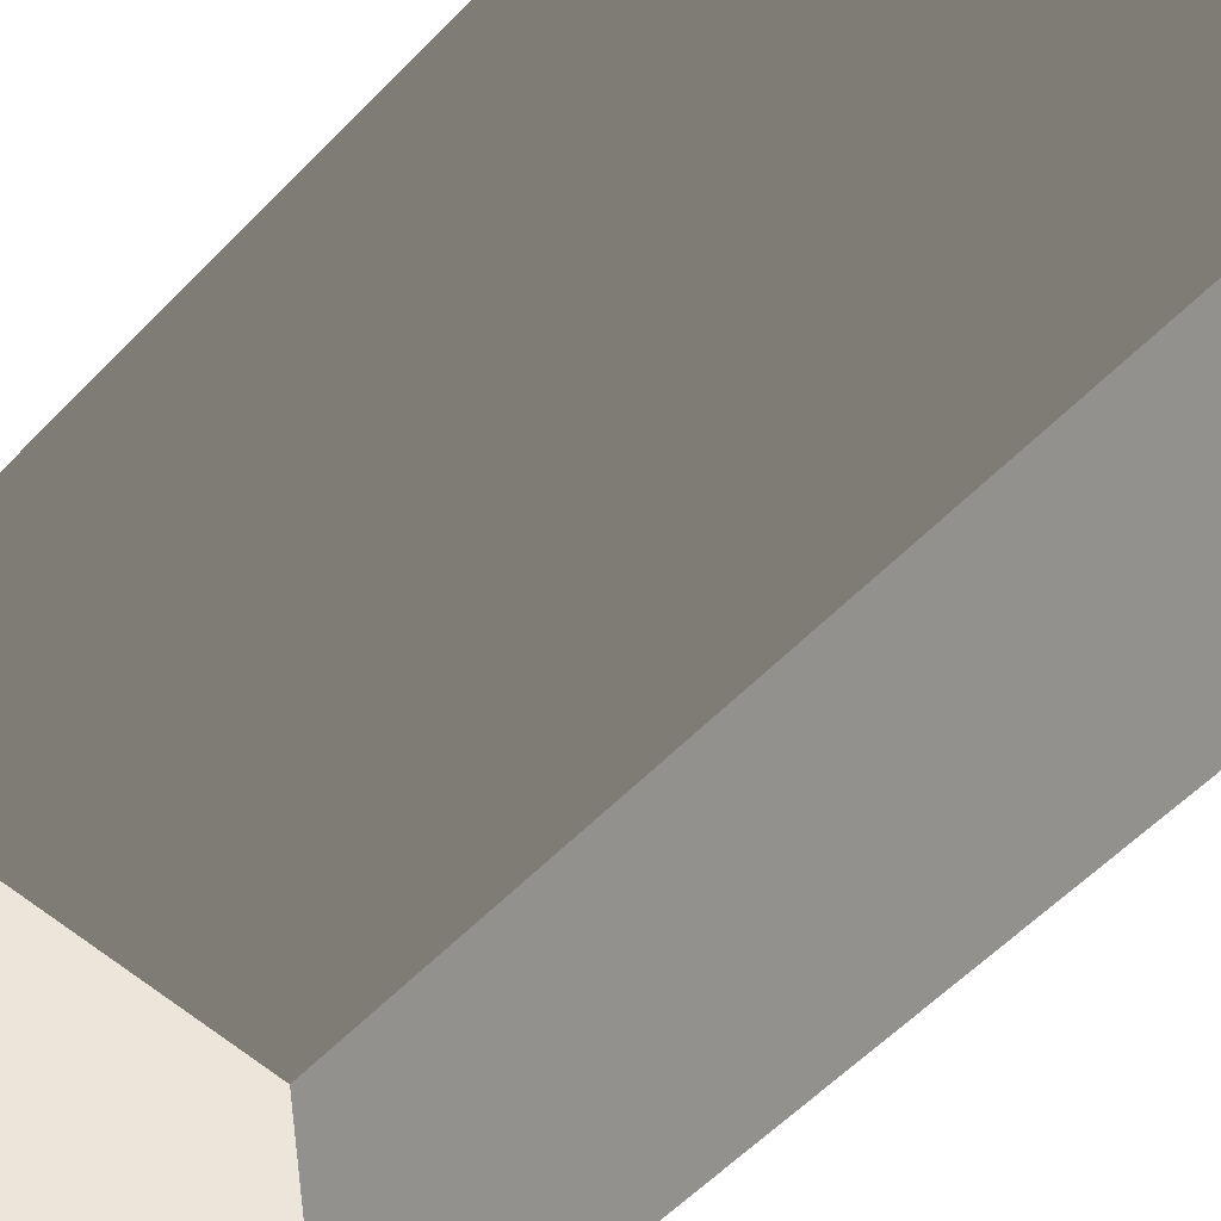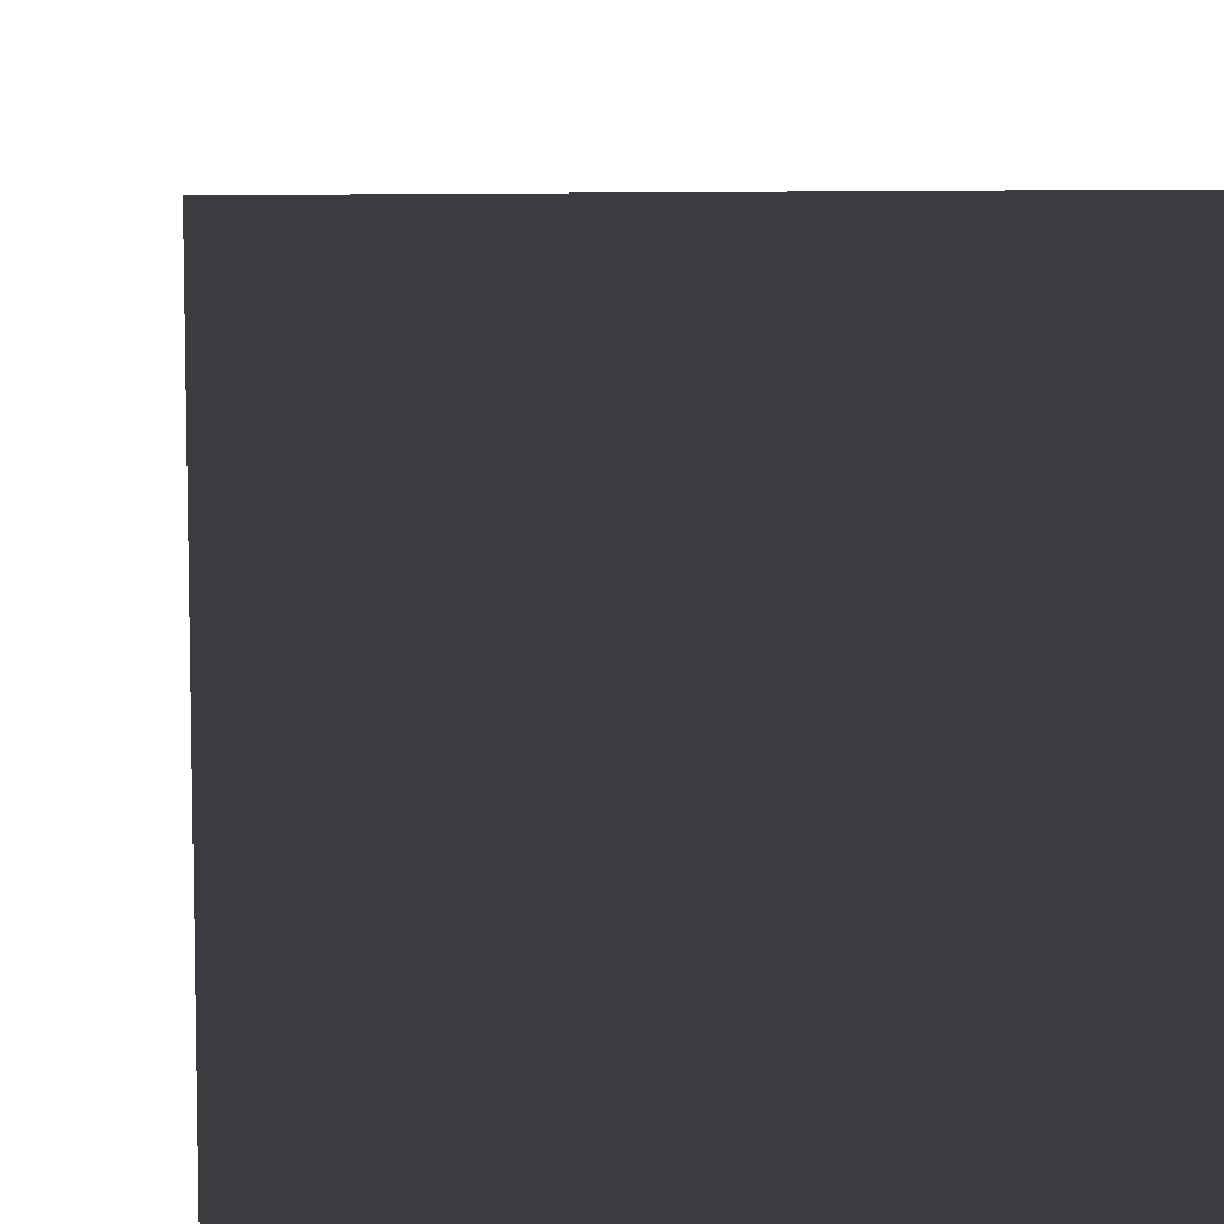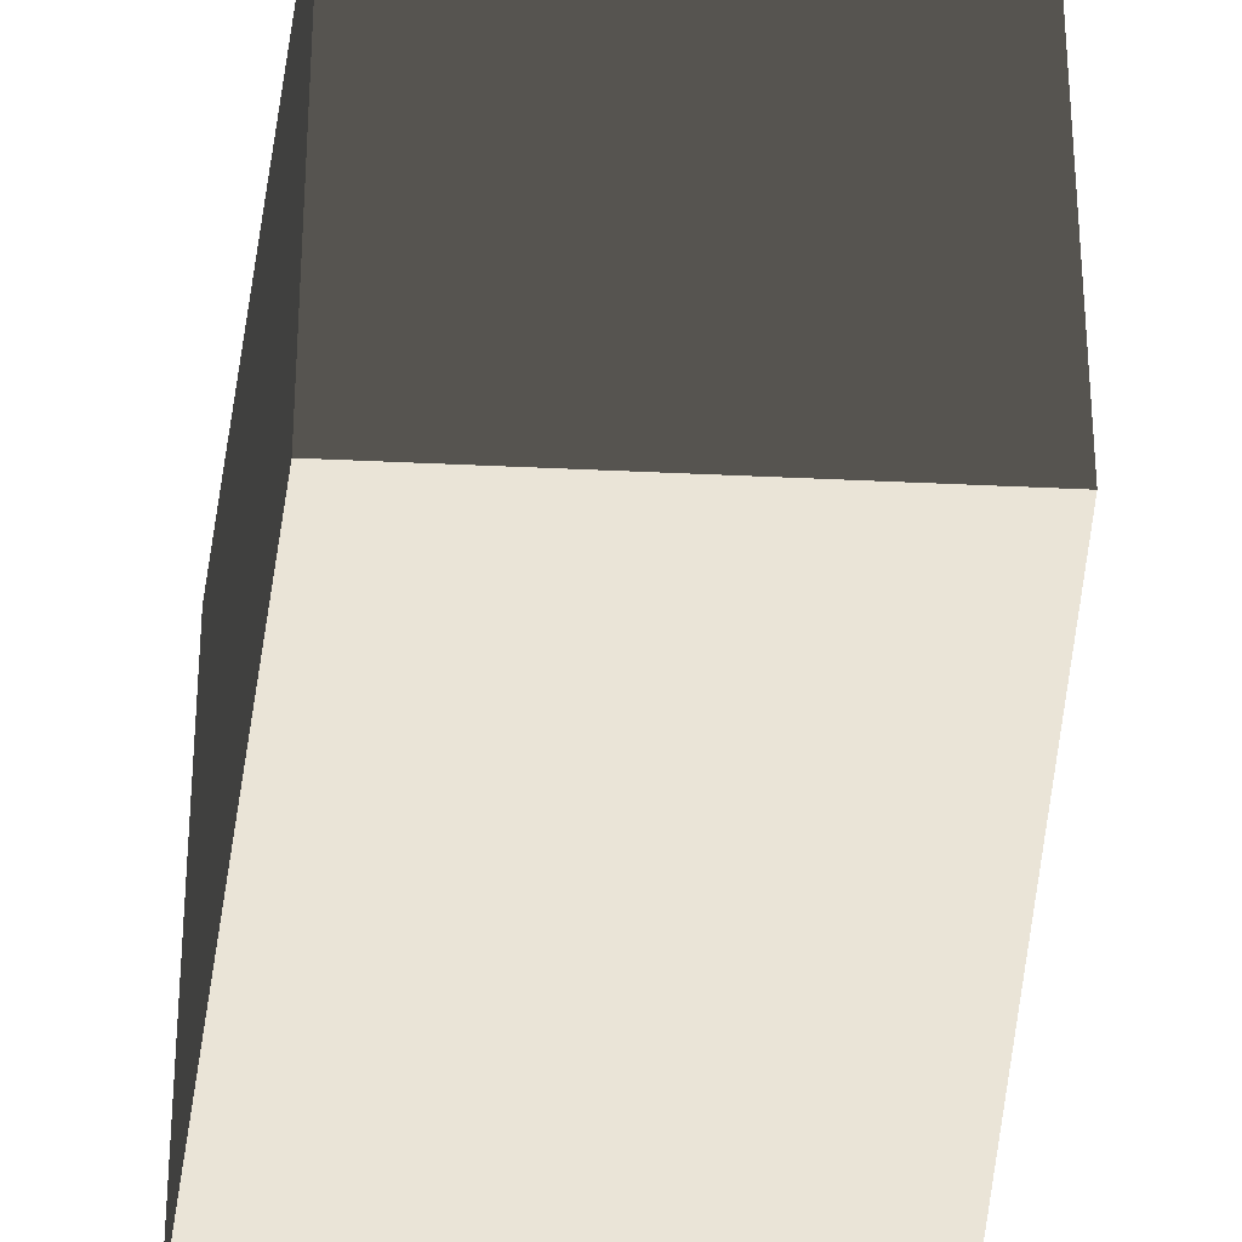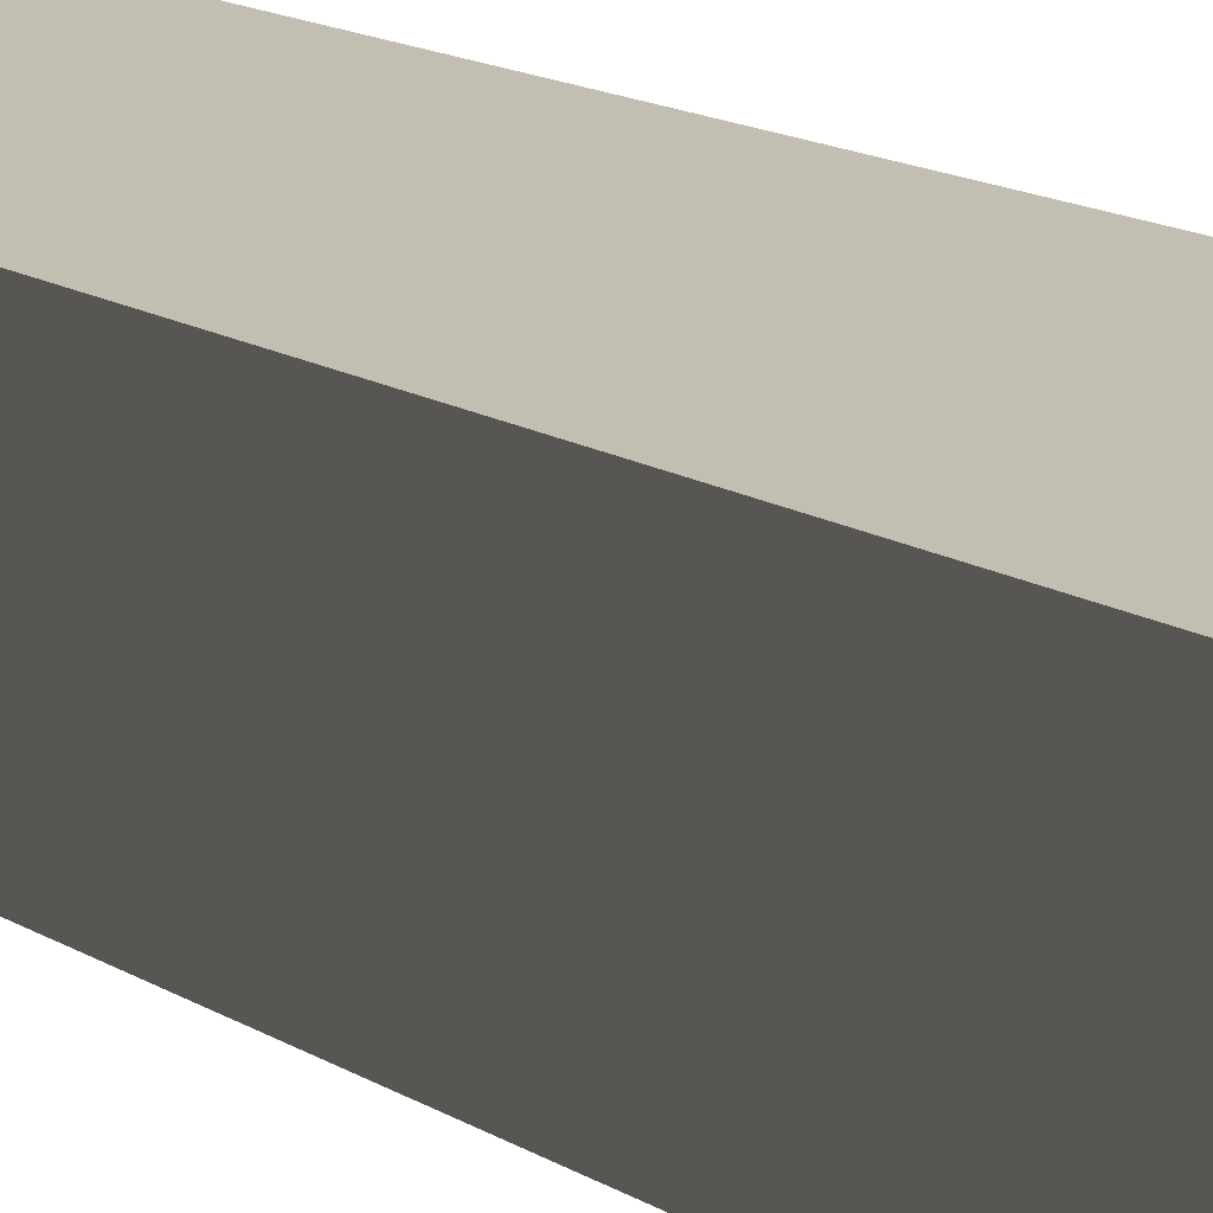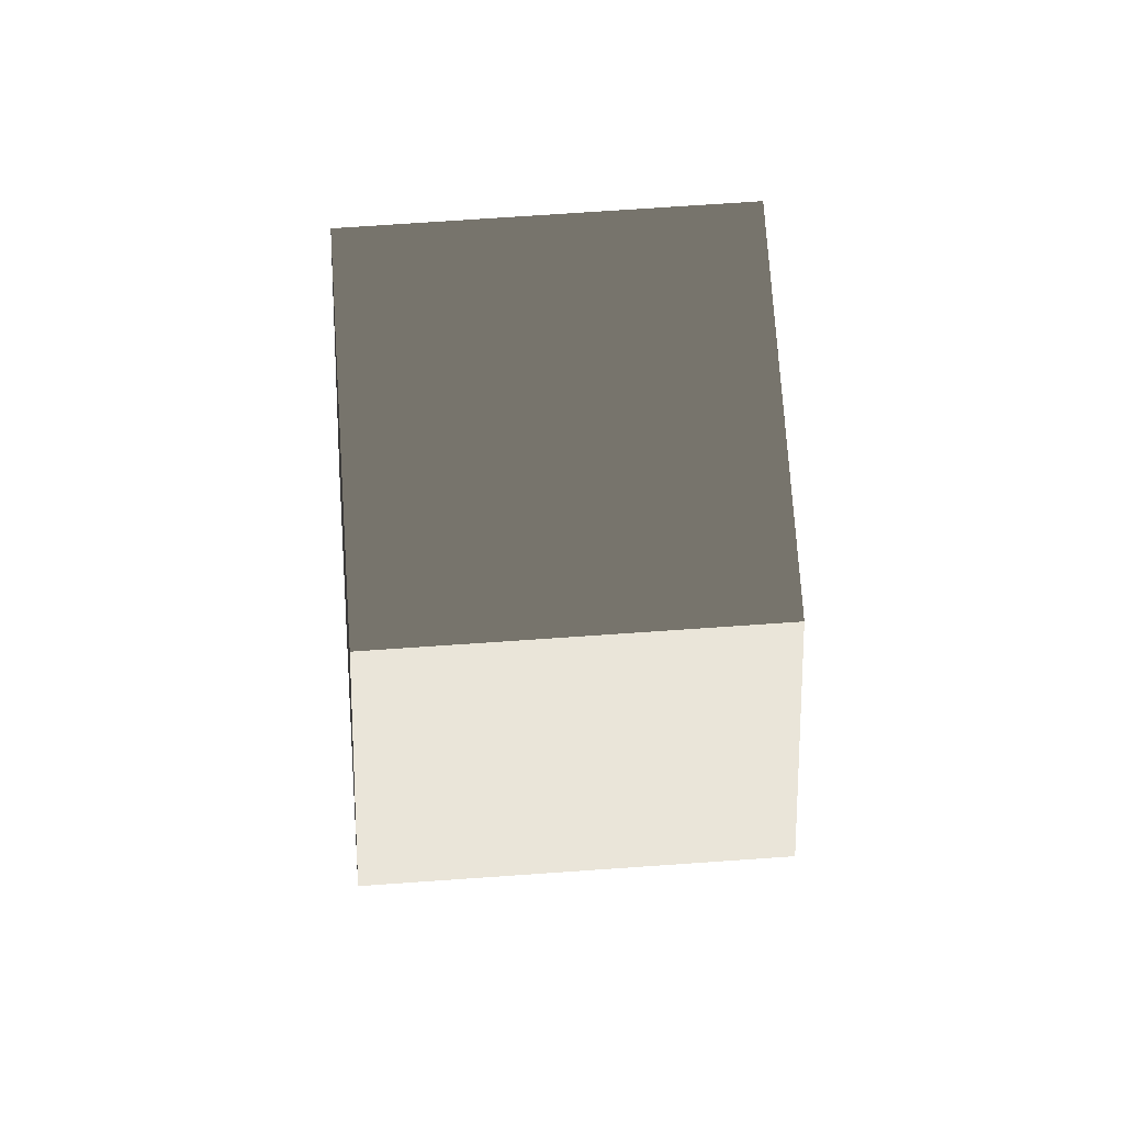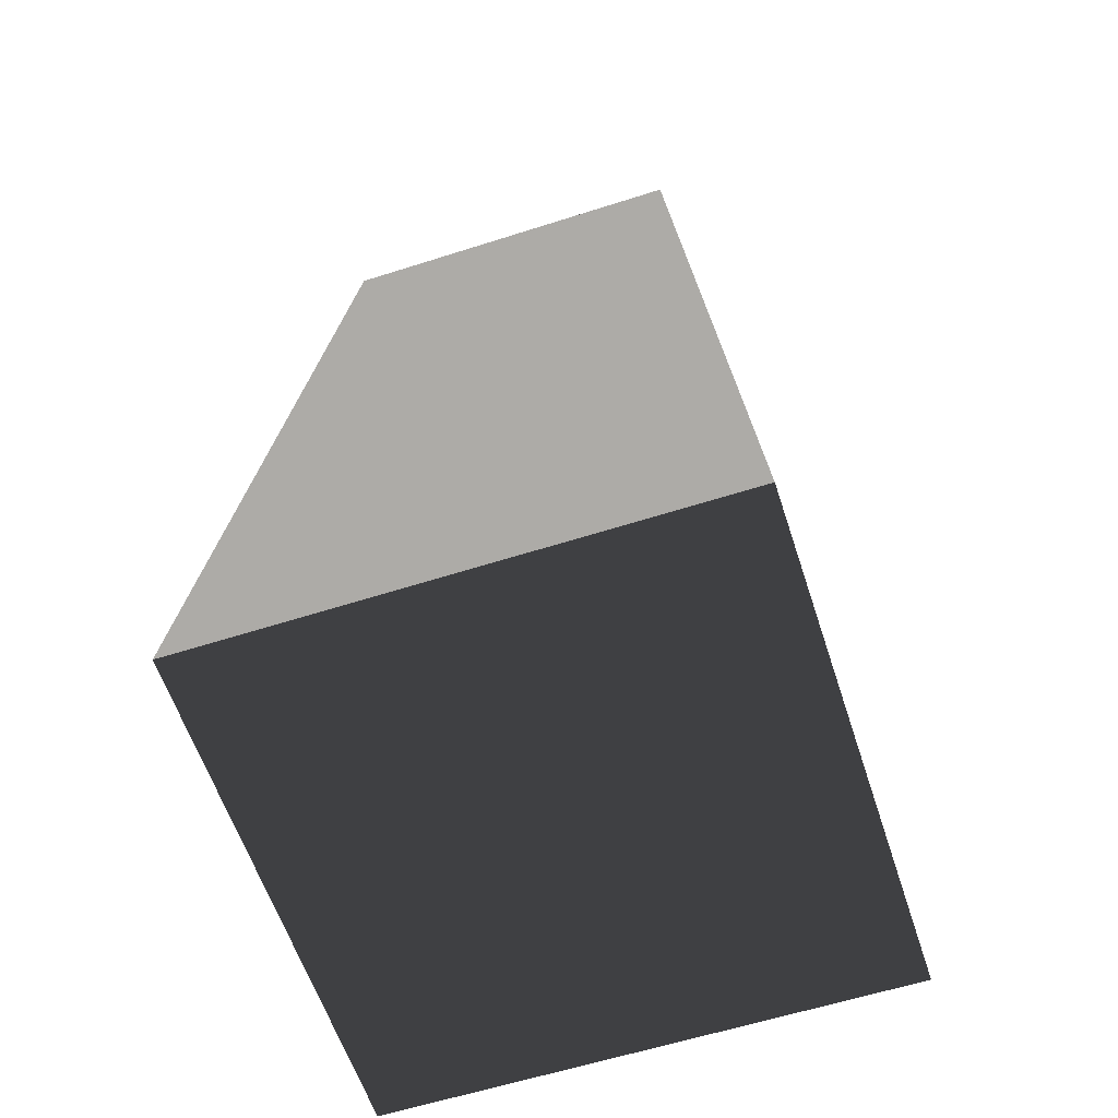
<metadata>
{"format":"obj","ext":"obj","renderer":"f3d","projection":"perspective","resolution":1024,"background":"white","views":[{"elev":47.3,"azim":39.4,"up":"+Y"},{"elev":8.3,"azim":171.8,"up":"+Y"},{"elev":-29.5,"azim":-4.3,"up":"+Y"},{"elev":-57.3,"azim":68.3,"up":"+Y"},{"elev":75.3,"azim":-3.9,"up":"+Z"},{"elev":-60.4,"azim":-161.9,"up":"+Z"}]}
</metadata>
<code>
v -0.7875 -0.7875 -1.385
v -0.7875 0.7875 -1.385
v -0.5513 0.5513 1.385
v -0.5513 -0.5513 1.385
v -0.7875 0.7875 -1.385
v 0.7875 0.7875 -1.385
v 0.5513 0.5513 1.385
v -0.5513 0.5513 1.385
v 0.7875 0.7875 -1.385
v 0.7875 -0.7875 -1.385
v 0.5513 -0.5513 1.385
v 0.5513 0.5513 1.385
v 0.7875 -0.7875 -1.385
v -0.7875 -0.7875 -1.385
v -0.5513 -0.5513 1.385
v 0.5513 -0.5513 1.385
v -0.7875 0.7875 -1.385
v -0.7875 -0.7875 -1.385
v 0.7875 -0.7875 -1.385
v 0.7875 0.7875 -1.385
v 0.5513 0.5513 1.385
v 0.5513 -0.5513 1.385
v -0.5513 -0.5513 1.385
v -0.5513 0.5513 1.385
g Rock_Obj_(17)_579_19
f 1 3 2
f 1 4 3
f 5 7 6
f 5 8 7
f 9 11 10
f 9 12 11
f 13 15 14
f 13 16 15
f 17 19 18
f 17 20 19
f 21 23 22
f 21 24 23

</code>
